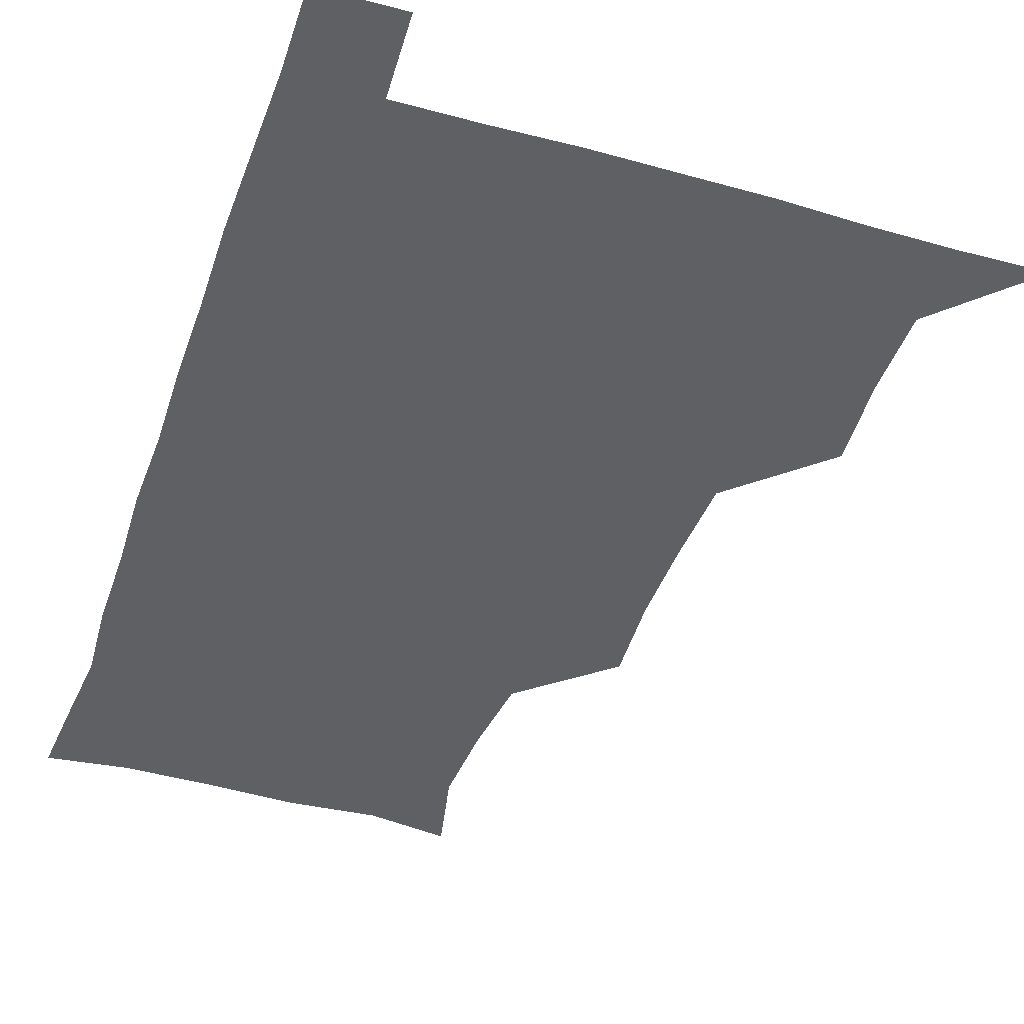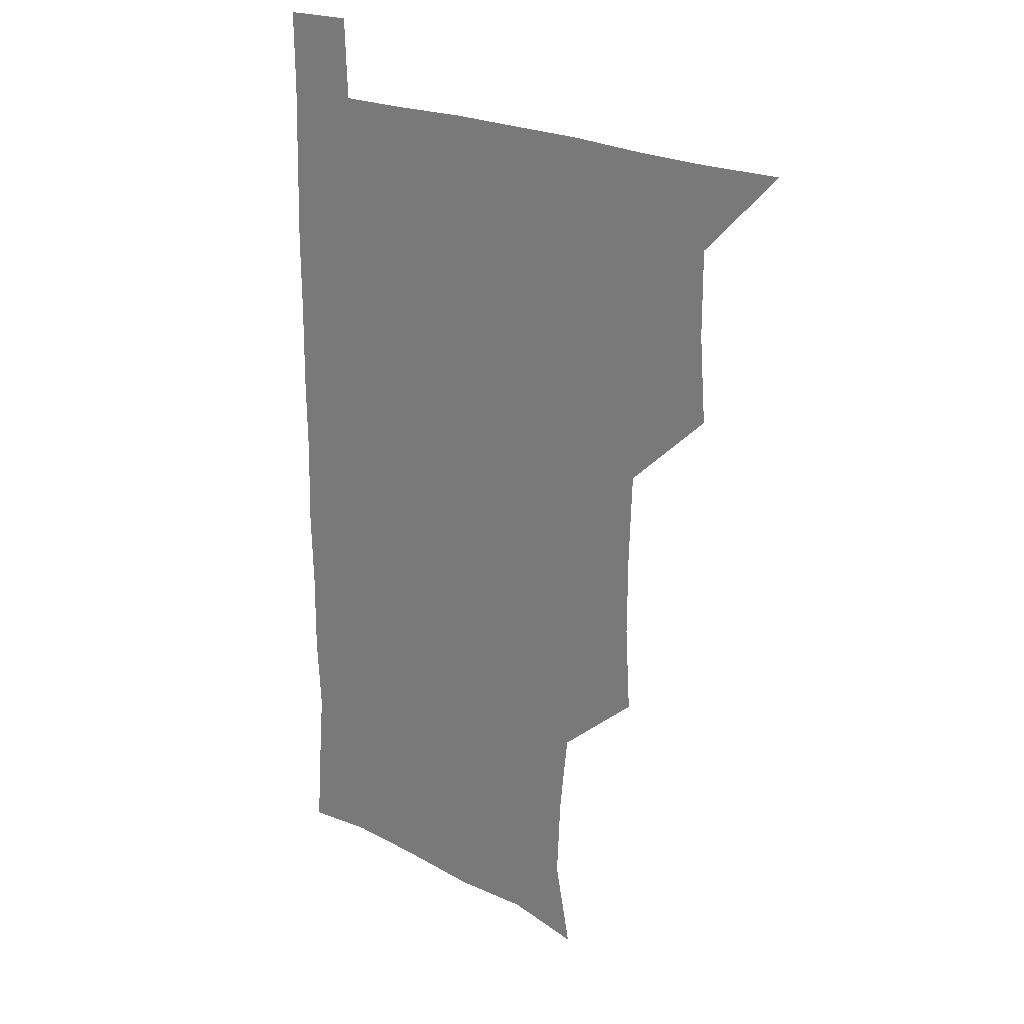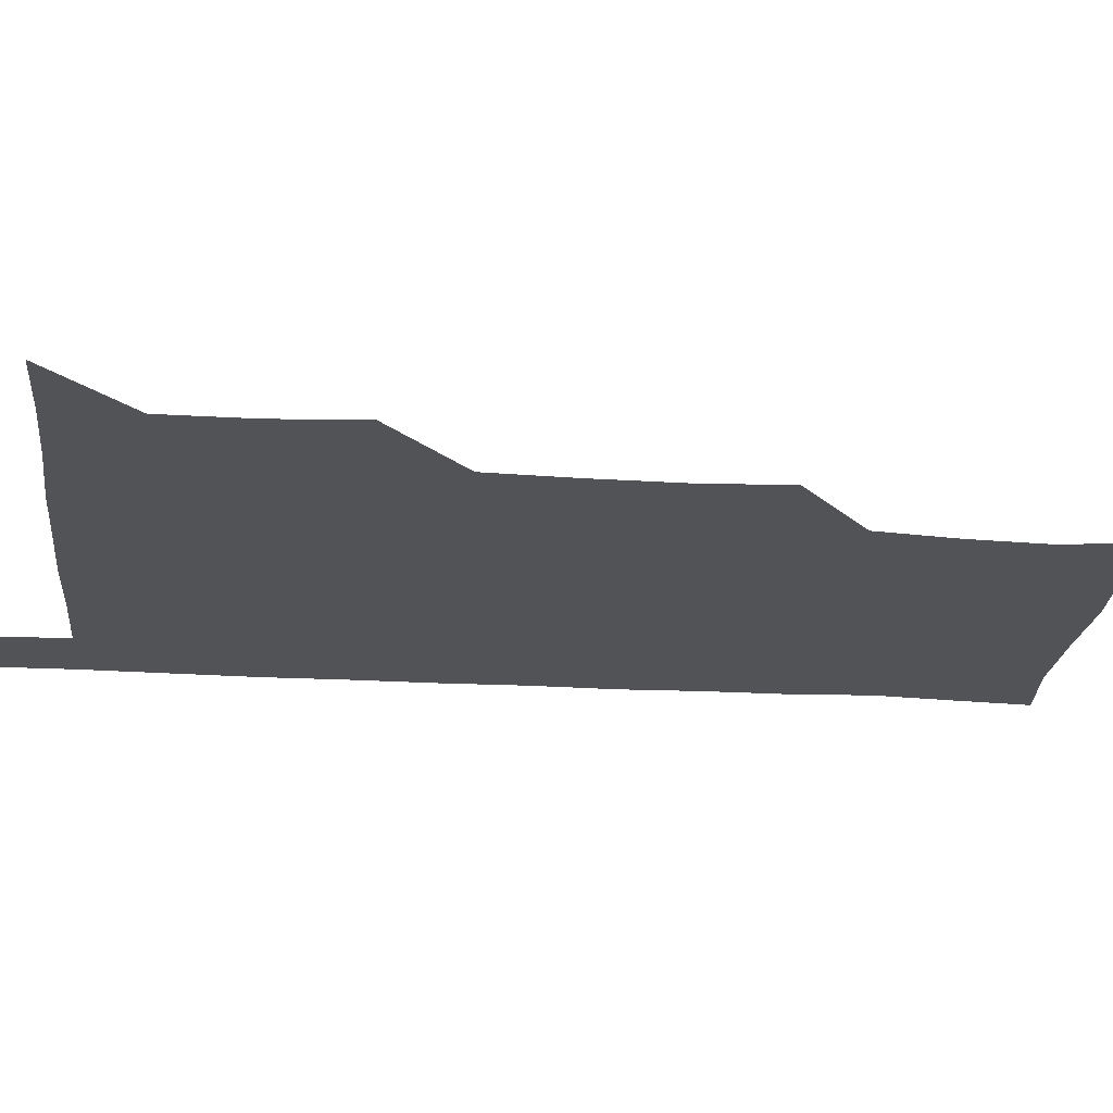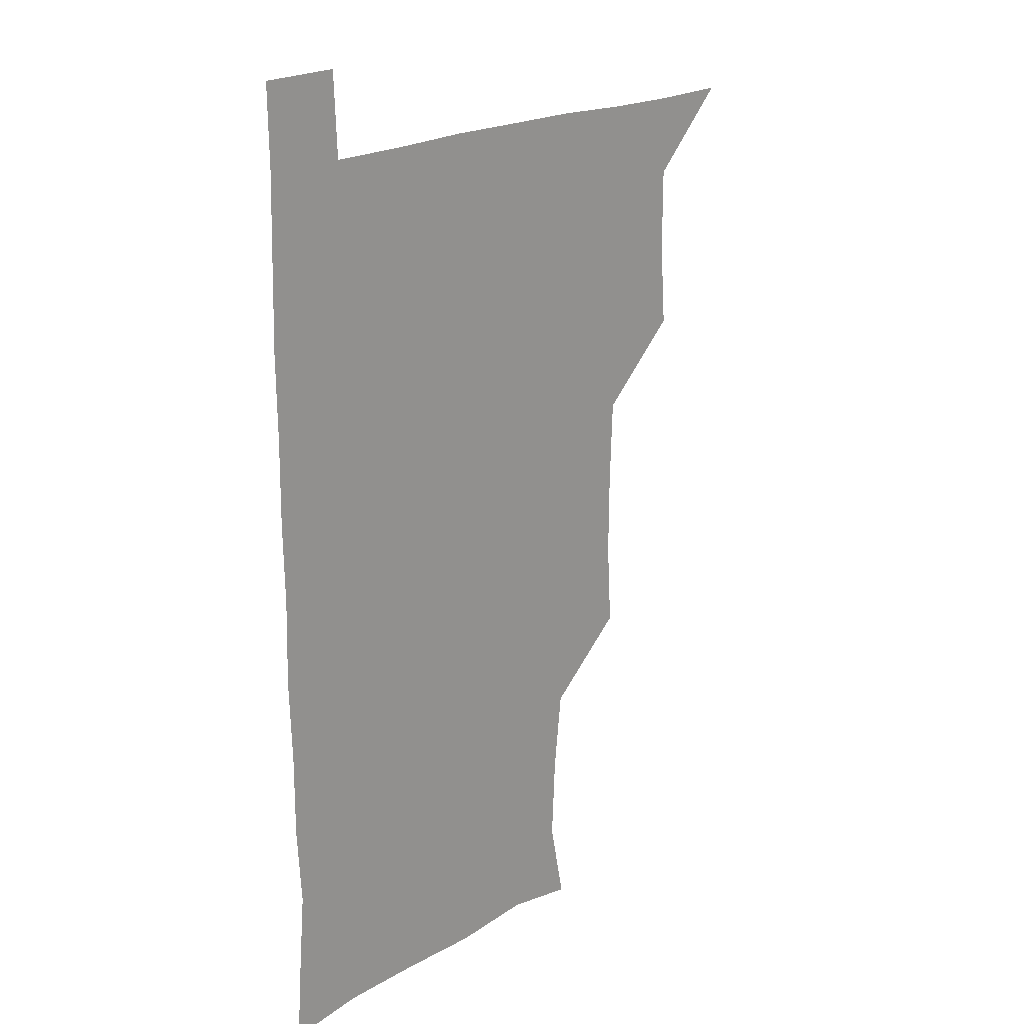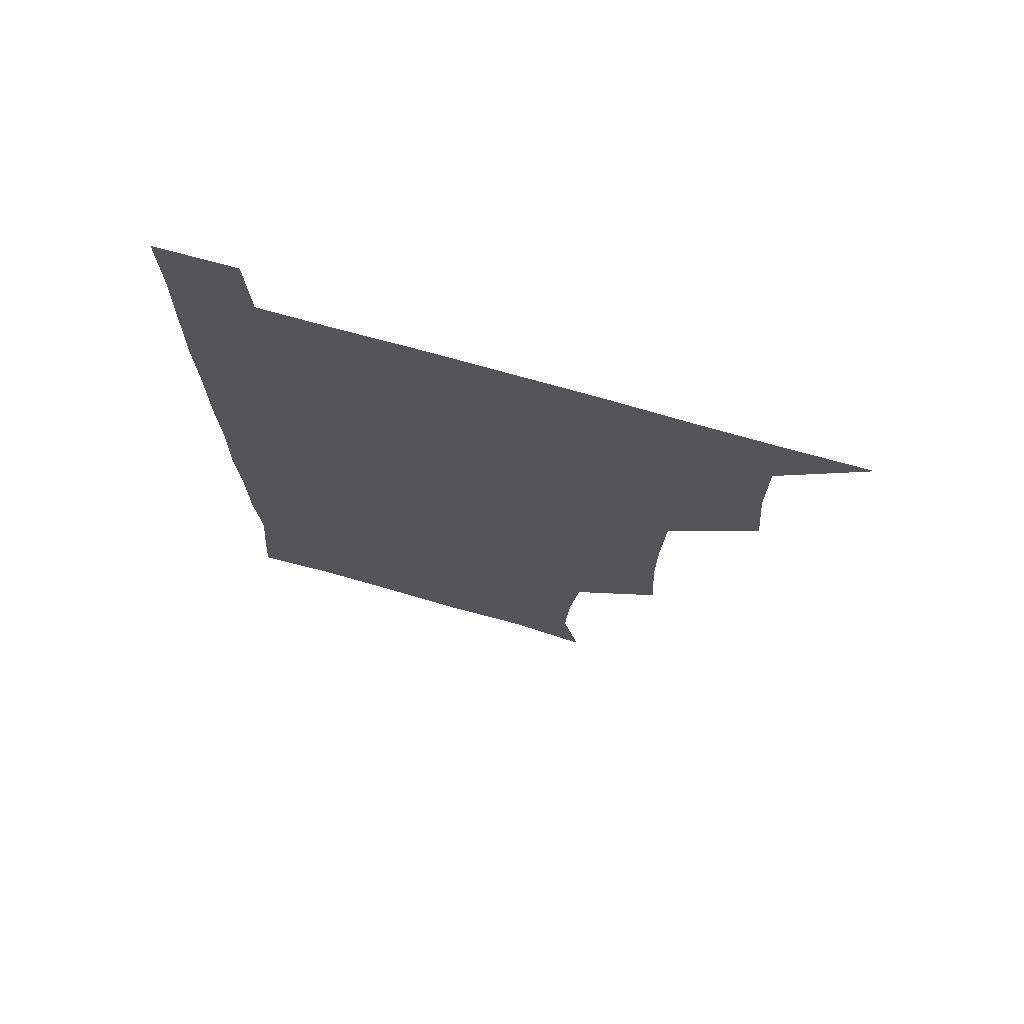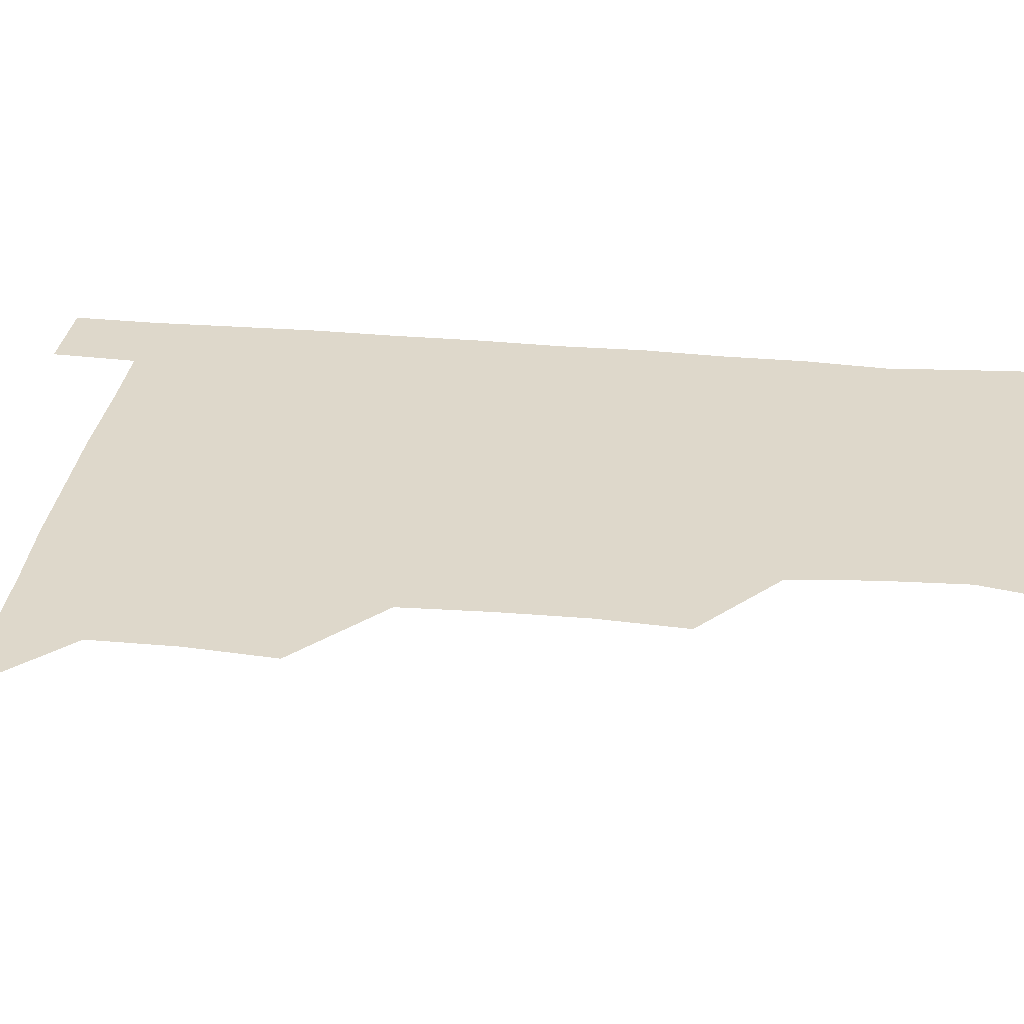
<metadata>
{"format":"obj","ext":"obj","renderer":"f3d","projection":"perspective","resolution":1024,"background":"white","views":[{"elev":-43.1,"azim":161.6,"up":"+Z"},{"elev":21.5,"azim":-137.0,"up":"+Y"},{"elev":-22.1,"azim":-96.0,"up":"+Z"},{"elev":20.0,"azim":132.3,"up":"+Y"},{"elev":72.9,"azim":-164.2,"up":"+Y"},{"elev":31.6,"azim":-82.8,"up":"+Z"}]}
</metadata>
<code>
v 480.4 540.7 0
v 508.4 447.9 0
v 510.9 479.5 0
v 510.8 510.3 0
v 511.7 540.1 0
v 540.1 324.3 0
v 542 355.8 0
v 541.8 386.6 0
v 540.5 418.5 0
v 541.5 450.8 0
v 542.9 481.5 0
v 542.2 510.8 0
v 541.4 540.3 0
v 570 206.3 0
v 576.4 237.2 0
v 574.9 267.8 0
v 571.6 297.6 0
v 573.7 332.7 0
v 573.3 362.7 0
v 572.9 392.5 0
v 572.7 422.5 0
v 572.6 452.4 0
v 572.8 481.8 0
v 572.7 510.6 0
v 570.9 541.4 0
v 598.6 210.9 0
v 603 242.6 0
v 602.5 272.3 0
v 602.1 303.6 0
v 602.8 335.7 0
v 602.1 363.8 0
v 602.5 394.9 0
v 602 423.3 0
v 601.8 452.5 0
v 602 481.9 0
v 601.8 510.8 0
v 600.6 541.3 0
v 630.2 208.9 0
v 631.4 244.2 0
v 631.2 274.4 0
v 631.1 305 0
v 631 334.9 0
v 630.9 364 0
v 630.8 393.7 0
v 630.8 424.1 0
v 630.9 453 0
v 631.1 481.8 0
v 631.2 510.7 0
v 630.3 541.4 0
v 663 210.2 0
v 660.3 243.9 0
v 659.7 274.4 0
v 659.4 304.9 0
v 659.1 335.2 0
v 659.2 364.7 0
v 659.6 393.6 0
v 659.7 423.3 0
v 660 452.5 0
v 660 482.4 0
v 660.3 511.3 0
v 660.7 540.5 0
v 694.4 210.6 0
v 689.2 243 0
v 687.9 273.1 0
v 687.4 303.9 0
v 687.3 333.7 0
v 688.2 362.7 0
v 688.2 392.6 0
v 688.5 422.4 0
v 688.9 452 0
v 688.7 482.1 0
v 689.2 511.3 0
v 689.9 540.3 0
v 691.2 571.1 0
v 723.2 207.5 0
v 721.2 234.7 0
v 718.7 265.1 0
v 720.6 294.2 0
v 720.5 324.7 0
v 721.7 354.6 0
v 721 385.8 0
v 721.7 416.4 0
v 721.5 447.4 0
v 722 478.3 0
v 721.3 509.5 0
v 720.6 540.5 0
v 721.1 570.5 0
f 4 5 1
f 9 10 2
f 2 10 3
f 10 11 3
f 3 11 4
f 11 12 4
f 4 12 5
f 12 13 5
f 17 18 6
f 6 18 7
f 18 19 7
f 7 19 8
f 19 20 8
f 8 20 9
f 20 21 9
f 9 21 10
f 21 22 10
f 10 22 11
f 22 23 11
f 11 23 12
f 23 24 12
f 12 24 13
f 24 25 13
f 14 26 15
f 26 27 15
f 15 27 16
f 27 28 16
f 16 28 17
f 28 29 17
f 17 29 18
f 29 30 18
f 18 30 19
f 30 31 19
f 19 31 20
f 31 32 20
f 20 32 21
f 32 33 21
f 21 33 22
f 33 34 22
f 22 34 23
f 34 35 23
f 23 35 24
f 35 36 24
f 24 36 25
f 36 37 25
f 26 38 27
f 38 39 27
f 27 39 28
f 39 40 28
f 28 40 29
f 40 41 29
f 29 41 30
f 41 42 30
f 30 42 31
f 42 43 31
f 31 43 32
f 43 44 32
f 32 44 33
f 44 45 33
f 33 45 34
f 45 46 34
f 34 46 35
f 46 47 35
f 35 47 36
f 47 48 36
f 36 48 37
f 48 49 37
f 38 50 39
f 50 51 39
f 39 51 40
f 51 52 40
f 40 52 41
f 52 53 41
f 41 53 42
f 53 54 42
f 42 54 43
f 54 55 43
f 43 55 44
f 55 56 44
f 44 56 45
f 56 57 45
f 45 57 46
f 57 58 46
f 46 58 47
f 58 59 47
f 47 59 48
f 59 60 48
f 48 60 49
f 60 61 49
f 50 62 51
f 62 63 51
f 51 63 52
f 63 64 52
f 52 64 53
f 64 65 53
f 53 65 54
f 65 66 54
f 54 66 55
f 66 67 55
f 55 67 56
f 67 68 56
f 56 68 57
f 68 69 57
f 57 69 58
f 69 70 58
f 58 70 59
f 70 71 59
f 59 71 60
f 71 72 60
f 60 72 61
f 72 73 61
f 62 75 63
f 75 76 63
f 63 76 64
f 76 77 64
f 64 77 65
f 77 78 65
f 65 78 66
f 78 79 66
f 66 79 67
f 79 80 67
f 67 80 68
f 80 81 68
f 68 81 69
f 81 82 69
f 69 82 70
f 82 83 70
f 70 83 71
f 83 84 71
f 71 84 72
f 84 85 72
f 72 85 73
f 85 86 73
f 73 86 74
f 86 87 74

</code>
